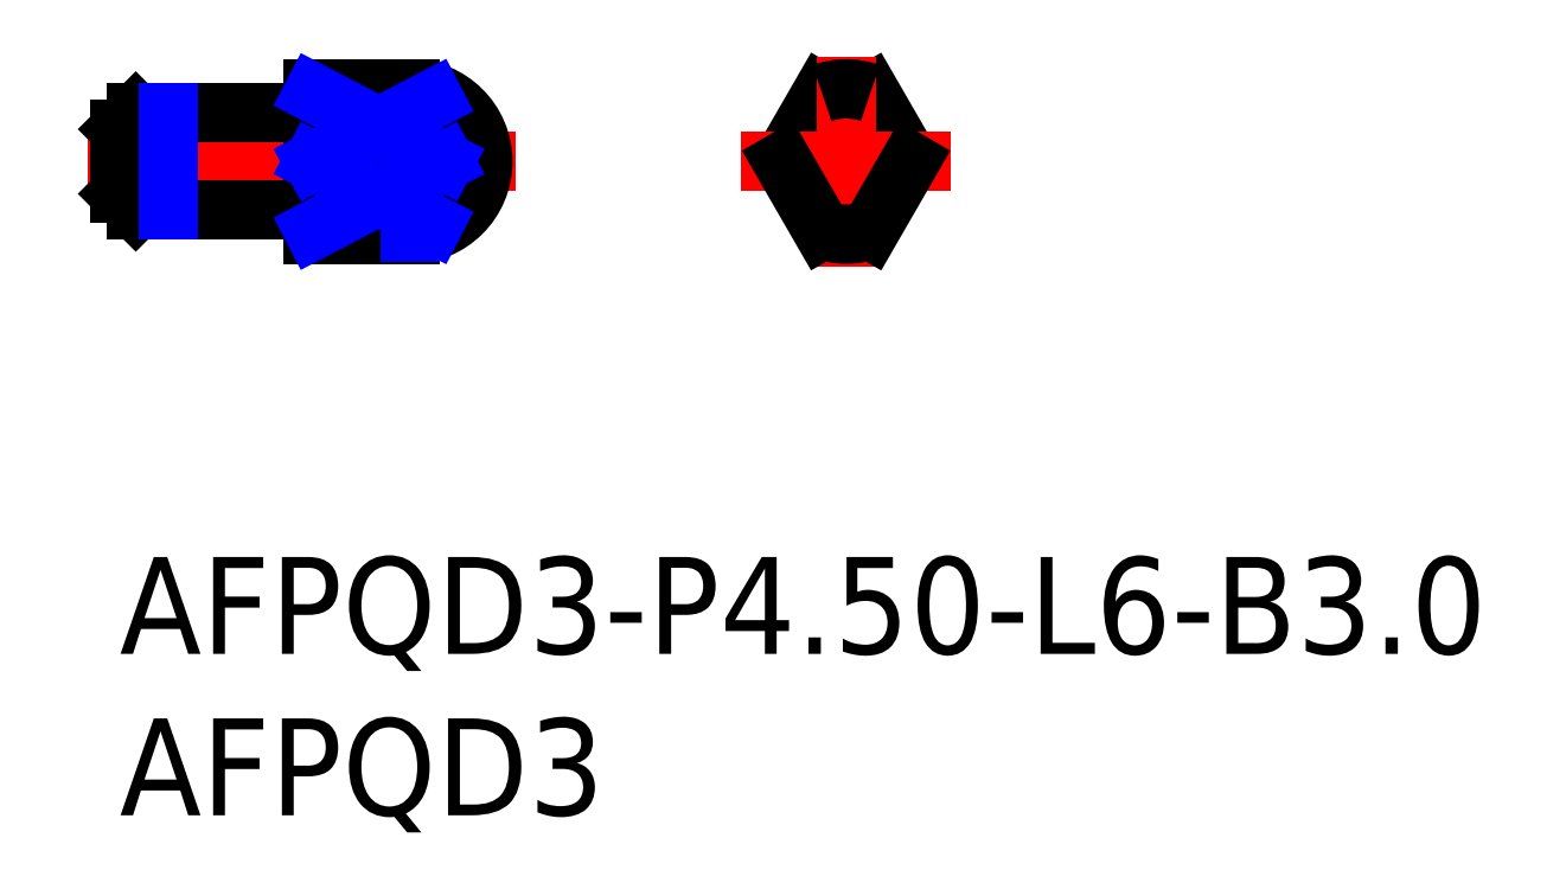
<metadata>
{"format":"dxf","ext":"dxf","renderer":"ezdxf+matplotlib","layout":"modelspace","background":"white","min_lineweight":24,"dpi":150}
</metadata>
<code>
0
SECTION
2
ENTITIES
0
LINE
8
MSM_CONTINUOUS
10
23.25
20
14.37
30
0
11
24.47
21
12.25
31
0
0
LINE
8
MSM_CONTINUOUS
10
21.75
20
14.37
30
0
11
20.53
21
12.25
31
0
0
INSERT
8
MSM_CONTINUOUS
2
*U15
10
0
20
0
30
0
0
INSERT
8
MSM_CONTINUOUS
2
*U16
10
0
20
0
30
0
0
LINE
8
MSM_CENTER
10
-1
20
12.25
30
0
11
12.25
21
12.25
31
0
0
LINE
8
MSM_CONTINUOUS
10
6
20
14.5
30
0
11
6
21
10
31
0
0
LINE
8
MSM_NARROW
10
9
20
14.46
30
0
11
9
21
14.4
31
0
0
LINE
8
MSM_CONTINUOUS
10
6
20
14.5
30
0
11
9
21
14.5
31
0
0
LINE
8
MSM_CONTINUOUS
10
6
20
10
30
0
11
9
21
10
31
0
0
ARC
8
MSM_CONTINUOUS
10
5.8
20
13.95
30
0
40
0.2
50
270
51
0
0
ARC
8
MSM_CONTINUOUS
10
5.8
20
10.55
30
0
40
0.2
50
0
51
90
0
LINE
8
MSM_CONTINUOUS
10
5.8
20
13.75
30
0
11
0.5
21
13.75
31
0
0
LINE
8
MSM_CONTINUOUS
10
5.8
20
10.75
30
0
11
0.5
21
10.75
31
0
0
LINE
8
MSM_CONTINUOUS
10
0
20
11.25
30
0
11
0
21
13.25
31
0
0
LINE
8
MSM_CENTER
10
22.5
20
15.5
30
0
11
22.5
21
9
31
0
0
LINE
8
MSM_CENTER
10
19.25
20
12.25
30
0
11
25.75
21
12.25
31
0
0
LINE
8
MSM_CONTINUOUS
10
0.5
20
13.75
30
0
11
0
21
13.25
31
0
0
LINE
8
MSM_CONTINUOUS
10
0
20
11.25
30
0
11
0.5
21
10.75
31
0
0
LINE
8
MSM_CONTINUOUS
10
0.5
20
13.75
30
0
11
0.5
21
10.75
31
0
0
LINE
8
MSM_NARROW
10
1.5
20
13.75
30
0
11
1.5
21
10.75
31
0
0
ARC
8
MSM_CONTINUOUS
10
9
20
12.25
30
0
40
2.25
50
270
51
90
0
ARC
8
MSM_CONTINUOUS
10
22.5
20
12.25
30
0
40
2.25
50
70.53
51
109.5
0
LINE
8
MSM_CONTINUOUS
10
21.75
20
10.13
30
0
11
20.53
21
12.25
31
0
0
LINE
8
MSM_CONTINUOUS
10
23.25
20
10.13
30
0
11
24.47
21
12.25
31
0
0
LINE
8
MSM_CONTINUOUS
10
9
20
14.37
30
0
11
6
21
14.37
31
0
0
ARC
8
MSM_CONTINUOUS
10
9
20
12.79
30
0
40
1.583
50
41.73
51
90
0
ARC
8
MSM_CONTINUOUS
10
9
20
13.42
30
0
40
1.583
50
312.2
51
318.3
0
ARC
8
MSM_CONTINUOUS
10
9.355
20
13.11
30
0
40
1.107
50
318.3
51
41.73
0
LINE
8
MSM_CONTINUOUS
10
9
20
10.13
30
0
11
6
21
10.13
31
0
0
ARC
8
MSM_CONTINUOUS
10
9
20
11.71
30
0
40
1.583
50
270
51
318.3
0
ARC
8
MSM_CONTINUOUS
10
9.355
20
11.39
30
0
40
1.107
50
318.3
51
41.73
0
ARC
8
MSM_CONTINUOUS
10
9
20
11.08
30
0
40
1.583
50
41.73
51
47.75
0
LINE
8
MSM_CONTINUOUS
10
10.06
20
12.25
30
0
11
6
21
12.25
31
0
0
ARC
8
MSM_CONTINUOUS
10
22.5
20
12.25
30
0
40
2.25
50
250.5
51
289.5
0
LINE
8
MSM_NARROW
10
9
20
10.1
30
0
11
9
21
10.04
31
0
0
LINE
8
MSM_NARROW
10
6
20
14.37
30
0
11
10.06
21
12.25
31
0
0
LINE
8
MSM_NARROW
10
6
20
12.25
30
0
11
9.726
21
14.19
31
0
0
LINE
8
MSM_NARROW
10
6
20
10.13
30
0
11
10.06
21
12.25
31
0
0
LINE
8
MSM_NARROW
10
6
20
12.25
30
0
11
9.726
21
10.31
31
0
0
ENDSEC
0
EOF

</code>
